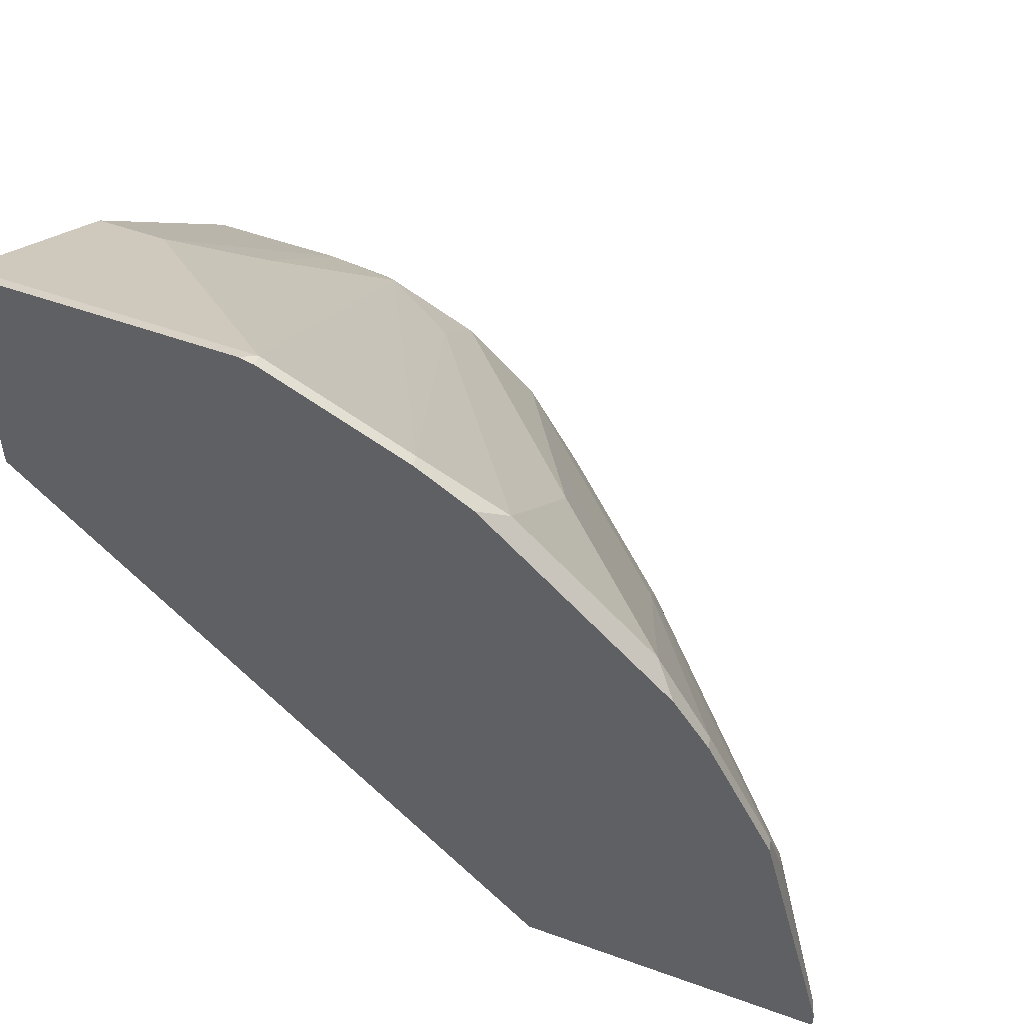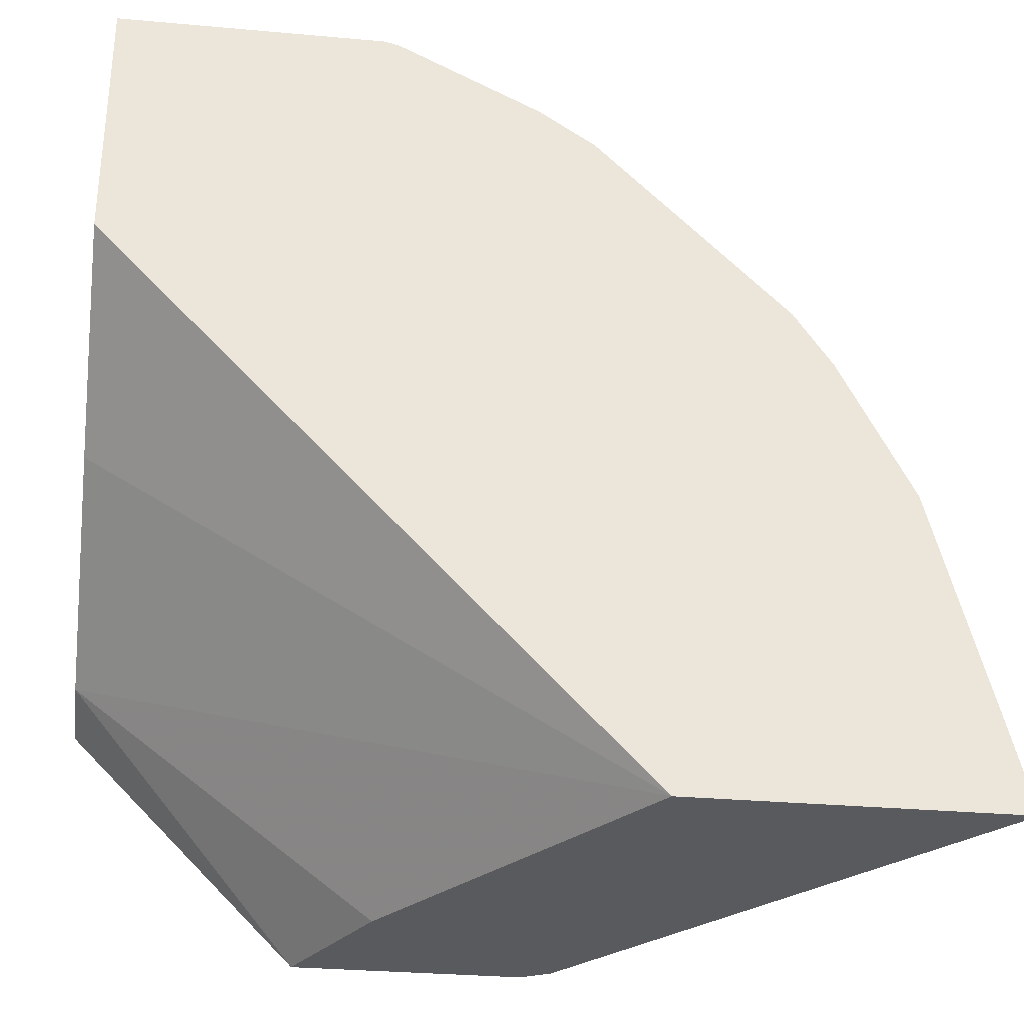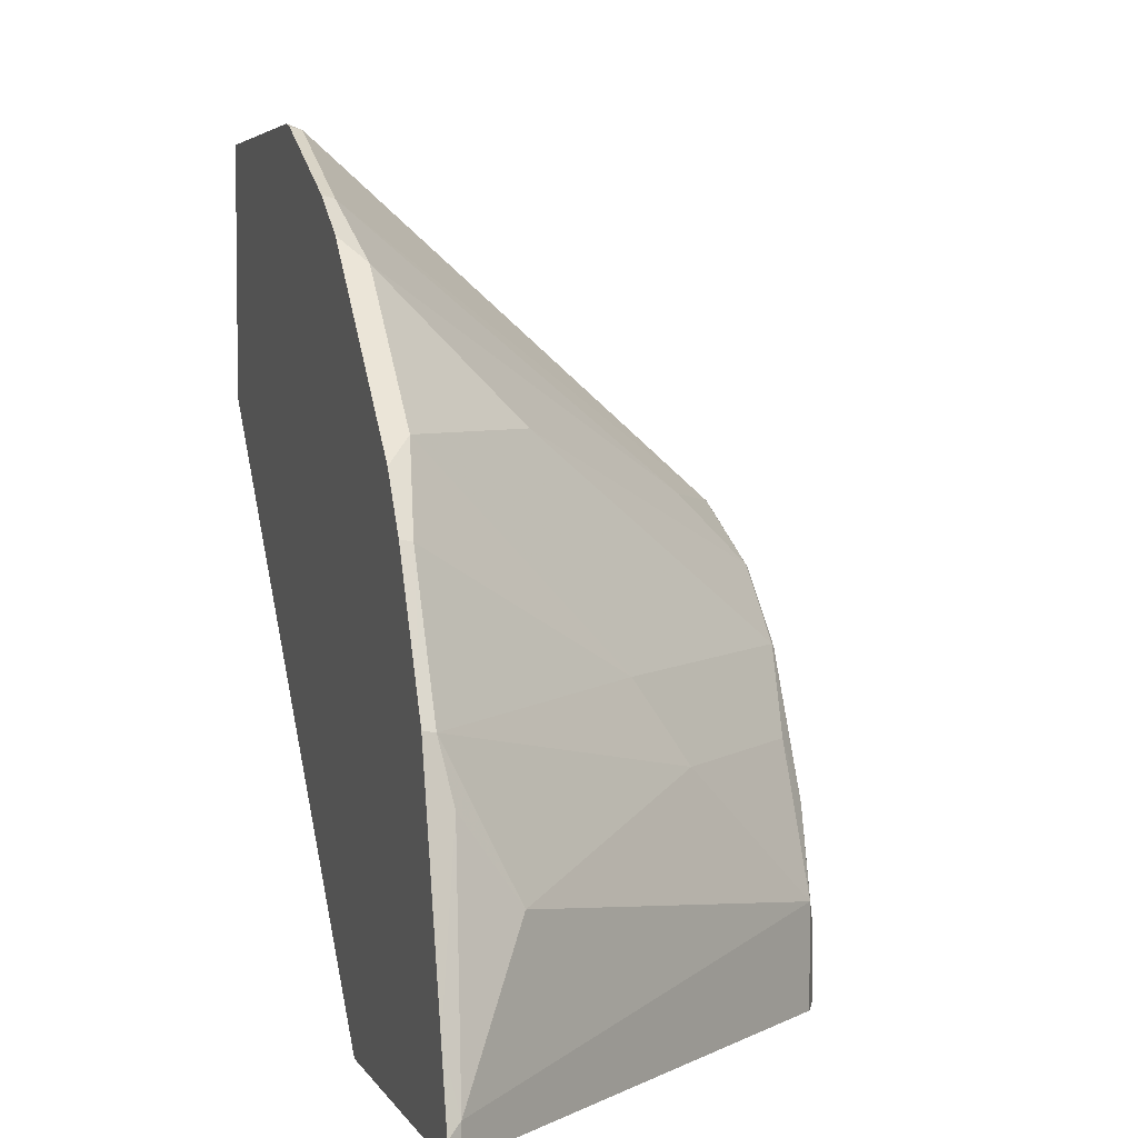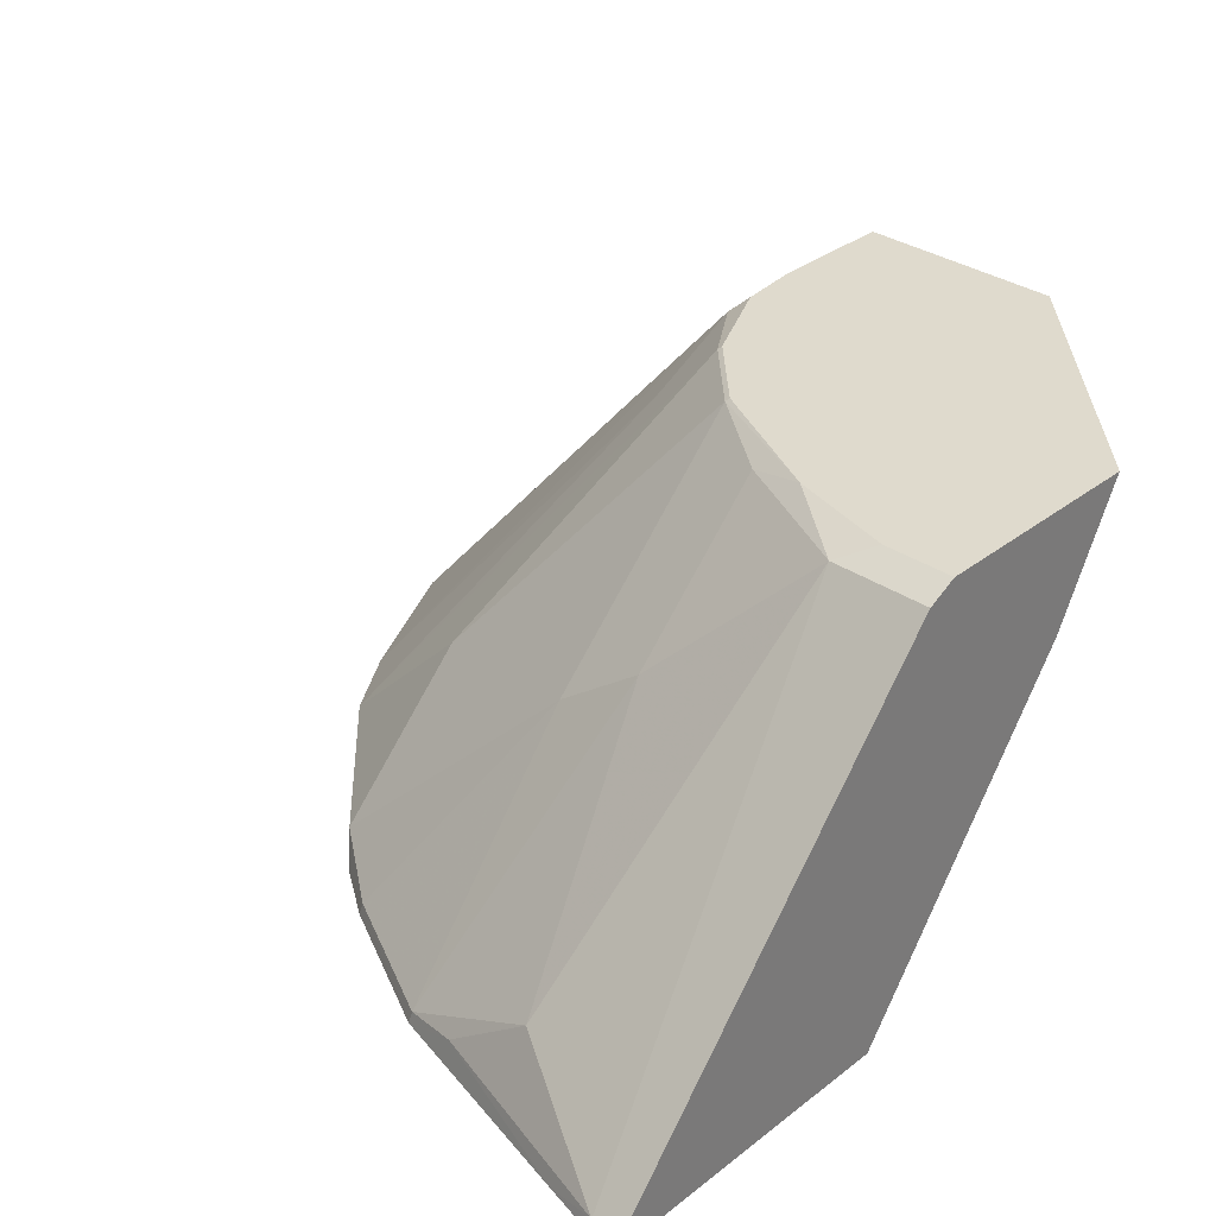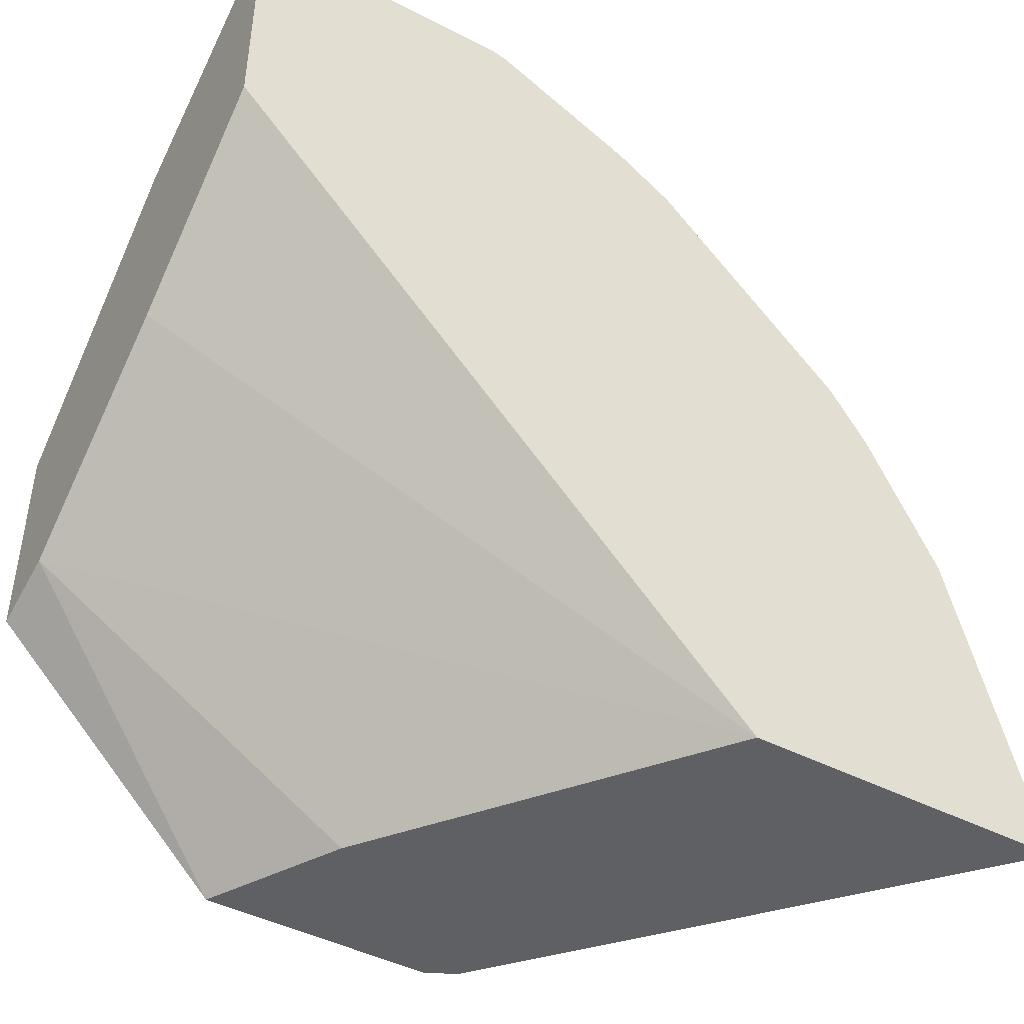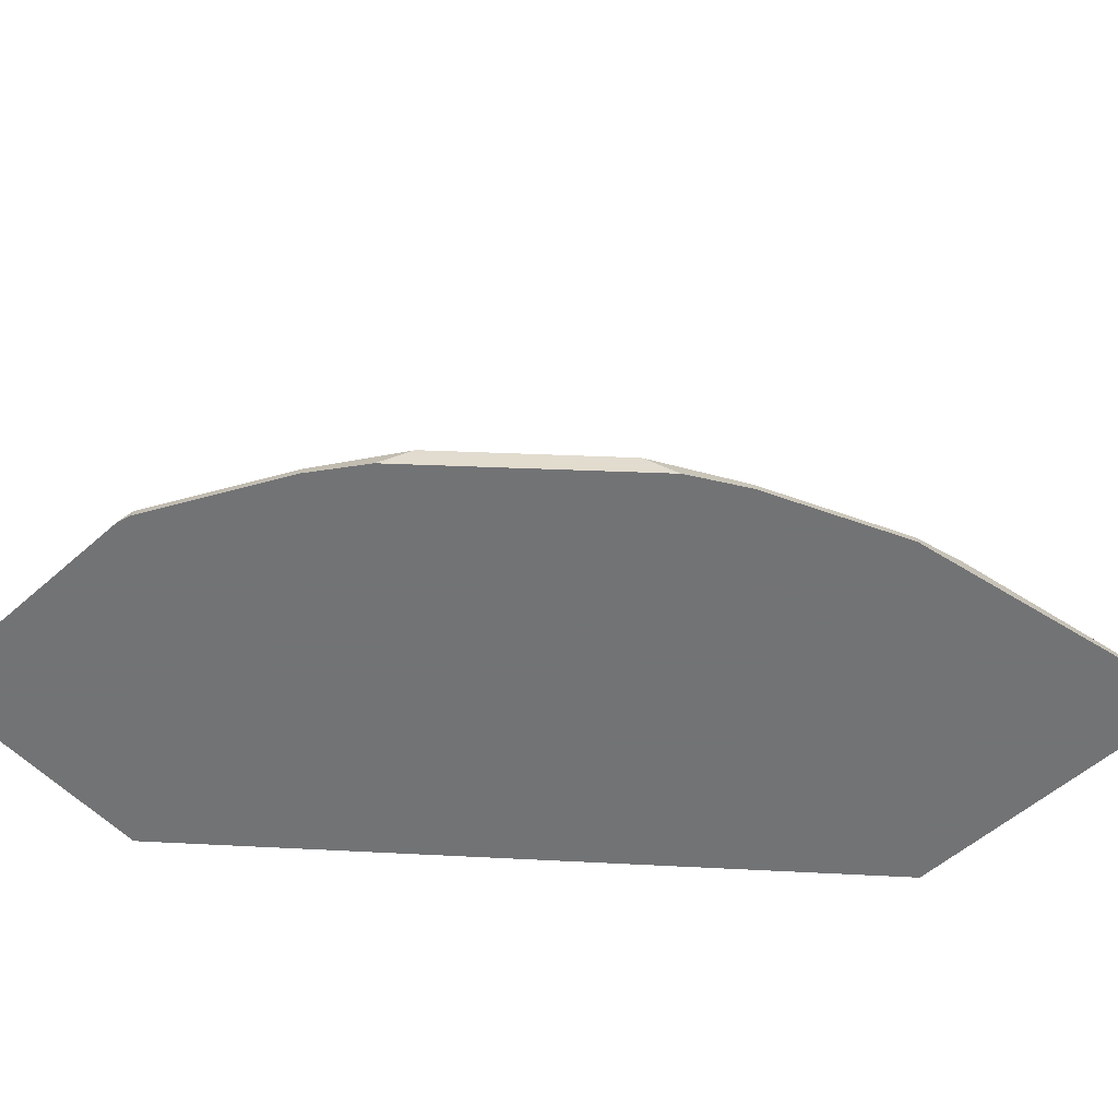
<metadata>
{"format":"obj","ext":"obj","renderer":"f3d","projection":"perspective","resolution":1024,"background":"white","views":[{"elev":52.1,"azim":21.3,"up":"+Z"},{"elev":-31.0,"azim":-7.3,"up":"+Z"},{"elev":4.6,"azim":72.9,"up":"+Z"},{"elev":32.8,"azim":133.2,"up":"+Y"},{"elev":-44.8,"azim":-30.9,"up":"+Z"},{"elev":-55.9,"azim":42.7,"up":"+Y"}]}
</metadata>
<code>
v 0.07512 -0.684 -0.002193
v 0.0954 -0.7223 -0.002193
v 0.007566 -0.7048 0.0721
v 0.007566 -0.684 0.06603
v 0.1414 -0.684 -0.002193
v 0.1619 -0.8145 -0.002193
v 0.007566 -0.7632 0.1158
v 0.007566 -0.684 0.1273
v 0.1414 -0.684 0.01873
v 0.1499 -0.6883 -0.002193
v 0.254 -0.8145 -0.002193
v 0.007566 -0.8145 0.1589
v 0.007566 -0.7496 0.1908
v 0.04557 -0.684 0.1273
v 0.1499 -0.6883 0.02727
v 0.1324 -0.684 0.05069
v 0.2521 -0.8109 -0.002193
v 0.254 -0.8145 0.003183
v 0.007566 -0.8145 0.2335
v 0.007566 -0.8109 0.2317
v 0.02727 -0.7496 0.1908
v 0.04772 -0.7291 0.1703
v 0.06815 -0.6883 0.1295
v 0.06388 -0.684 0.1252
v 0.1295 -0.6883 0.06815
v 0.1704 -0.7291 0.06815
v 0.2317 -0.7905 0.04771
v 0.2521 -0.8109 0.006828
v 0.1116 -0.684 0.09113
v 0.1125 -0.6848 0.09201
v 0.2488 -0.8145 0.02397
v 0.08496 -0.8145 0.2335
v 0.0886 -0.8109 0.2317
v 0.1295 -0.8109 0.2112
v 0.092 -0.7053 0.1329
v 0.092 -0.6848 0.1124
v 0.09113 -0.684 0.1116
v 0.1738 -0.7462 0.09201
v 0.2317 -0.8109 0.08859
v 0.2351 -0.8075 0.07157
v 0.1533 -0.7666 0.1533
v 0.1738 -0.7871 0.1533
v 0.1942 -0.8075 0.1533
v 0.2324 -0.8145 0.08933
v 0.08932 -0.8145 0.2324
v 0.1302 -0.8145 0.212
v 0.1463 -0.8145 0.2013
v 0.1533 -0.8075 0.1942
v 0.2112 -0.8109 0.1295
v 0.1738 -0.8075 0.1738
v 0.2013 -0.8145 0.1463
v 0.212 -0.8145 0.1302
f 30 41 42
f 26 38 39
f 26 39 27
f 26 30 38
f 27 40 28
f 25 30 26
f 28 40 31
f 29 37 36
f 29 36 30
f 27 39 40
f 24 36 37
f 23 33 34
f 23 35 36
f 23 34 35
f 22 33 23
f 21 33 22
f 19 33 20
f 18 28 31
f 16 30 25
f 16 29 30
f 15 27 28
f 23 36 24
f 30 42 43
f 42 50 43
f 30 36 41
f 15 26 27
f 49 51 52
f 47 50 48
f 47 51 50
f 44 49 52
f 43 50 51
f 43 51 49
f 41 50 42
f 41 48 50
f 39 44 40
f 30 43 38
f 39 49 44
f 38 43 49
f 36 48 41
f 35 48 36
f 34 48 35
f 34 47 48
f 34 46 47
f 33 46 34
f 33 45 46
f 32 45 33
f 31 40 44
f 38 49 39
f 15 25 26
f 19 32 33
f 14 23 24
f 3 8 4
f 3 13 8
f 3 20 13
f 3 19 20
f 3 12 19
f 3 7 12
f 2 6 3
f 1 6 2
f 1 11 6
f 1 17 11
f 3 6 7
f 1 10 17
f 1 9 5
f 1 16 9
f 1 29 16
f 1 37 29
f 1 24 37
f 1 14 24
f 1 8 14
f 1 4 8
f 1 3 4
f 1 2 3
f 1 5 10
f 5 9 15
f 15 16 25
f 6 11 18
f 14 22 23
f 14 21 22
f 13 33 21
f 13 20 33
f 11 28 18
f 11 17 28
f 5 15 10
f 10 15 28
f 9 16 15
f 8 21 14
f 8 13 21
f 10 28 17
f 6 19 12
f 6 32 19
f 6 45 32
f 6 46 45
f 6 47 46
f 6 51 47
f 6 52 51
f 6 44 52
f 6 31 44
f 6 18 31
f 6 12 7

</code>
